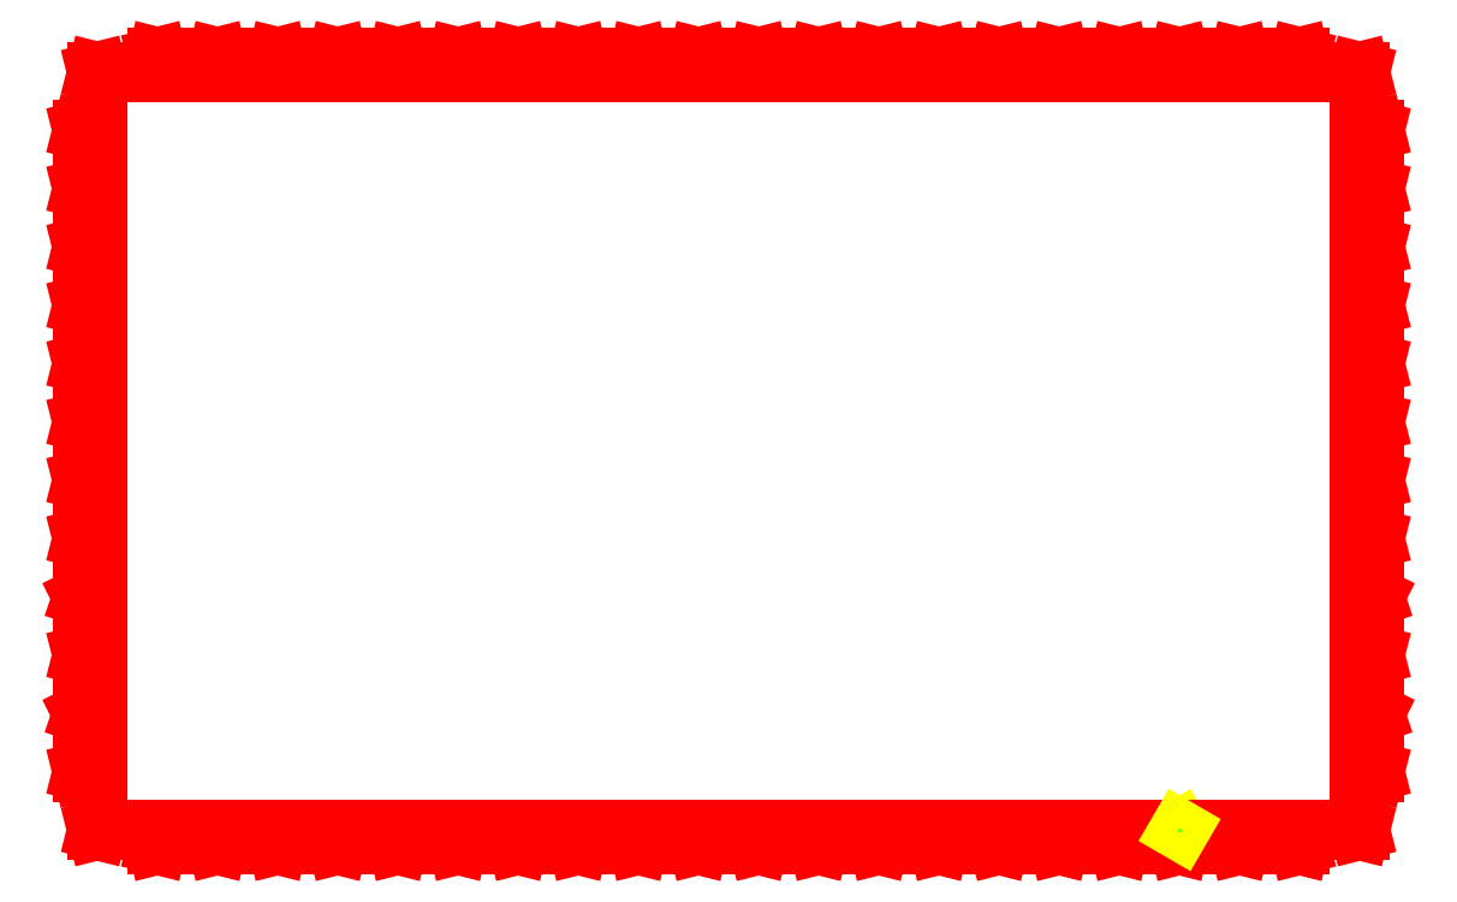
<metadata>
{"format":"dxf","ext":"dxf","renderer":"ezdxf+matplotlib","layout":"modelspace","background":"white","min_lineweight":24,"dpi":150}
</metadata>
<code>
0
SECTION
2
ENTITIES
0
LINE
8
1
10
178.7
20
3.352
30
15
11
178.7
21
3.352
31
15
0
LINE
8
1
10
178.7
20
3.352
30
15
11
178.7
21
3.352
31
0
0
LINE
8
1
10
178.7
20
3.352
30
0
11
178.6
21
3.395
31
0
0
LINE
8
1
10
178.6
20
3.395
30
0
11
178.6
21
3.395
31
0
0
LINE
8
1
10
178.6
20
3.395
30
0
11
178.6
21
3.395
31
0
0
LINE
8
1
10
178.6
20
3.395
30
0
11
178.6
21
-2.4
31
0
0
LINE
8
1
10
178.6
20
-2.4
30
0
11
178.6
21
-2.404
31
0
0
LINE
8
1
10
178.6
20
-2.404
30
0
11
178.6
21
-2.405
31
0
0
LINE
8
1
10
178.6
20
-2.405
30
0
11
154.8
21
-2.405
31
0
0
LINE
8
1
10
154.8
20
-2.405
30
0
11
154.8
21
-2.404
31
0
0
LINE
8
1
10
154.8
20
-2.404
30
0
11
154.8
21
-2.4
31
0
0
LINE
8
1
10
154.8
20
-2.4
30
0
11
154.8
21
3.395
31
0
0
LINE
8
1
10
154.8
20
3.395
30
0
11
131
21
3.395
31
0
0
LINE
8
1
10
131
20
3.395
30
0
11
131
21
-2.4
31
0
0
LINE
8
1
10
131
20
-2.4
30
0
11
131
21
-2.404
31
0
0
LINE
8
1
10
131
20
-2.404
30
0
11
131
21
-2.405
31
0
0
LINE
8
1
10
131
20
-2.405
30
0
11
107.1
21
-2.405
31
0
0
LINE
8
1
10
107.1
20
-2.405
30
0
11
107.1
21
-2.404
31
0
0
LINE
8
1
10
107.1
20
-2.404
30
0
11
107.1
21
-2.4
31
0
0
LINE
8
1
10
107.1
20
-2.4
30
0
11
107.1
21
3.395
31
0
0
LINE
8
1
10
107.1
20
3.395
30
0
11
83.34
21
3.395
31
0
0
LINE
8
1
10
83.34
20
3.395
30
0
11
83.34
21
-2.4
31
0
0
LINE
8
1
10
83.34
20
-2.4
30
0
11
83.34
21
-2.404
31
0
0
LINE
8
1
10
83.34
20
-2.404
30
0
11
83.33
21
-2.405
31
0
0
LINE
8
1
10
83.33
20
-2.405
30
0
11
59.52
21
-2.405
31
0
0
LINE
8
1
10
59.52
20
-2.405
30
0
11
59.52
21
-2.404
31
0
0
LINE
8
1
10
59.52
20
-2.404
30
0
11
59.52
21
-2.4
31
0
0
LINE
8
1
10
59.52
20
-2.4
30
0
11
59.52
21
3.395
31
0
0
LINE
8
1
10
59.52
20
3.395
30
0
11
35.72
21
3.395
31
0
0
LINE
8
1
10
35.72
20
3.395
30
0
11
35.72
21
-2.4
31
0
0
LINE
8
1
10
35.72
20
-2.4
30
0
11
35.72
21
-2.404
31
0
0
LINE
8
1
10
35.72
20
-2.404
30
0
11
35.71
21
-2.405
31
0
0
LINE
8
1
10
35.71
20
-2.405
30
0
11
11.9
21
-2.405
31
0
0
LINE
8
1
10
11.9
20
-2.405
30
0
11
11.9
21
-2.404
31
0
0
LINE
8
1
10
11.9
20
-2.404
30
0
11
11.9
21
-2.4
31
0
0
LINE
8
1
10
11.9
20
-2.4
30
0
11
11.9
21
3.395
31
0
0
LINE
8
1
10
11.9
20
3.395
30
0
11
-11.9
21
3.395
31
0
0
LINE
8
1
10
-11.9
20
3.395
30
0
11
-11.9
21
-2.4
31
0
0
LINE
8
1
10
-11.9
20
-2.4
30
0
11
-11.9
21
-2.404
31
0
0
LINE
8
1
10
-11.9
20
-2.404
30
0
11
-11.9
21
-2.405
31
0
0
LINE
8
1
10
-11.9
20
-2.405
30
0
11
-35.71
21
-2.405
31
0
0
LINE
8
1
10
-35.71
20
-2.405
30
0
11
-35.72
21
-2.404
31
0
0
LINE
8
1
10
-35.72
20
-2.404
30
0
11
-35.72
21
-2.4
31
0
0
LINE
8
1
10
-35.72
20
-2.4
30
0
11
-35.72
21
3.395
31
0
0
LINE
8
1
10
-35.72
20
3.395
30
0
11
-59.52
21
3.395
31
0
0
LINE
8
1
10
-59.52
20
3.395
30
0
11
-59.52
21
-2.4
31
0
0
LINE
8
1
10
-59.52
20
-2.4
30
0
11
-59.52
21
-2.404
31
0
0
LINE
8
1
10
-59.52
20
-2.404
30
0
11
-59.52
21
-2.405
31
0
0
LINE
8
1
10
-59.52
20
-2.405
30
0
11
-83.33
21
-2.405
31
0
0
LINE
8
1
10
-83.33
20
-2.405
30
0
11
-83.34
21
-2.404
31
0
0
LINE
8
1
10
-83.34
20
-2.404
30
0
11
-83.34
21
-2.4
31
0
0
LINE
8
1
10
-83.34
20
-2.4
30
0
11
-83.34
21
3.395
31
0
0
LINE
8
1
10
-83.34
20
3.395
30
0
11
-107.1
21
3.395
31
0
0
LINE
8
1
10
-107.1
20
3.395
30
0
11
-107.1
21
-2.4
31
0
0
LINE
8
1
10
-107.1
20
-2.4
30
0
11
-107.1
21
-2.404
31
0
0
LINE
8
1
10
-107.1
20
-2.404
30
0
11
-107.1
21
-2.405
31
0
0
LINE
8
1
10
-107.1
20
-2.405
30
0
11
-131
21
-2.405
31
0
0
LINE
8
1
10
-131
20
-2.405
30
0
11
-131
21
-2.404
31
0
0
LINE
8
1
10
-131
20
-2.404
30
0
11
-131
21
-2.4
31
0
0
LINE
8
1
10
-131
20
-2.4
30
0
11
-131
21
3.395
31
0
0
LINE
8
1
10
-131
20
3.395
30
0
11
-154.8
21
3.395
31
0
0
LINE
8
1
10
-154.8
20
3.395
30
0
11
-154.8
21
-2.4
31
0
0
LINE
8
1
10
-154.8
20
-2.4
30
0
11
-154.8
21
-2.404
31
0
0
LINE
8
1
10
-154.8
20
-2.404
30
0
11
-154.8
21
-2.405
31
0
0
LINE
8
1
10
-154.8
20
-2.405
30
0
11
-178.6
21
-2.405
31
0
0
LINE
8
1
10
-178.6
20
-2.405
30
0
11
-178.6
21
-2.404
31
0
0
LINE
8
1
10
-178.6
20
-2.404
30
0
11
-178.6
21
-2.4
31
0
0
LINE
8
1
10
-178.6
20
-2.4
30
0
11
-178.6
21
3.395
31
0
0
LINE
8
1
10
-178.6
20
3.395
30
0
11
-202.4
21
3.395
31
0
0
LINE
8
1
10
-202.4
20
3.395
30
0
11
-202.4
21
-2.4
31
0
0
LINE
8
1
10
-202.4
20
-2.4
30
0
11
-202.4
21
-2.404
31
0
0
LINE
8
1
10
-202.4
20
-2.404
30
0
11
-202.4
21
-2.405
31
0
0
LINE
8
1
10
-202.4
20
-2.405
30
0
11
-226.2
21
-2.405
31
0
0
LINE
8
1
10
-226.2
20
-2.405
30
0
11
-226.2
21
-2.404
31
0
0
LINE
8
1
10
-226.2
20
-2.404
30
0
11
-226.2
21
-2.4
31
0
0
LINE
8
1
10
-226.2
20
-2.4
30
0
11
-226.2
21
3.395
31
0
0
LINE
8
1
10
-226.2
20
3.395
30
0
11
-250
21
3.395
31
0
0
LINE
8
1
10
-250
20
3.395
30
0
11
-250
21
3.396
31
0
0
LINE
8
1
10
-250
20
3.396
30
0
11
-250
21
3.4
31
0
0
LINE
8
1
10
-250
20
3.4
30
0
11
-250
21
26.47
31
0
0
LINE
8
1
10
-250
20
26.47
30
0
11
-255.8
21
26.47
31
0
0
LINE
8
1
10
-255.8
20
26.47
30
0
11
-255.8
21
26.47
31
0
0
LINE
8
1
10
-255.8
20
26.47
30
0
11
-255.8
21
26.48
31
0
0
LINE
8
1
10
-255.8
20
26.48
30
0
11
-255.8
21
49.55
31
0
0
LINE
8
1
10
-255.8
20
49.55
30
0
11
-255.8
21
49.56
31
0
0
LINE
8
1
10
-255.8
20
49.56
30
0
11
-255.8
21
49.56
31
0
0
LINE
8
1
10
-255.8
20
49.56
30
0
11
-250
21
49.56
31
0
0
LINE
8
1
10
-250
20
49.56
30
0
11
-250
21
72.63
31
0
0
LINE
8
1
10
-250
20
72.63
30
0
11
-255.8
21
72.63
31
0
0
LINE
8
1
10
-255.8
20
72.63
30
0
11
-255.8
21
72.63
31
0
0
LINE
8
1
10
-255.8
20
72.63
30
0
11
-255.8
21
72.63
31
0
0
LINE
8
1
10
-255.8
20
72.63
30
0
11
-255.8
21
95.71
31
0
0
LINE
8
1
10
-255.8
20
95.71
30
0
11
-255.8
21
95.71
31
0
0
LINE
8
1
10
-255.8
20
95.71
30
0
11
-255.8
21
95.71
31
0
0
LINE
8
1
10
-255.8
20
95.71
30
0
11
-250
21
95.71
31
0
0
LINE
8
1
10
-250
20
95.71
30
0
11
-250
21
118.8
31
0
0
LINE
8
1
10
-250
20
118.8
30
0
11
-255.8
21
118.8
31
0
0
LINE
8
1
10
-255.8
20
118.8
30
0
11
-255.8
21
118.8
31
0
0
LINE
8
1
10
-255.8
20
118.8
30
0
11
-255.8
21
118.8
31
0
0
LINE
8
1
10
-255.8
20
118.8
30
0
11
-255.8
21
141.9
31
0
0
LINE
8
1
10
-255.8
20
141.9
30
0
11
-255.8
21
141.9
31
0
0
LINE
8
1
10
-255.8
20
141.9
30
0
11
-255.8
21
141.9
31
0
0
LINE
8
1
10
-255.8
20
141.9
30
0
11
-250
21
141.9
31
0
0
LINE
8
1
10
-250
20
141.9
30
0
11
-250
21
164.9
31
0
0
LINE
8
1
10
-250
20
164.9
30
0
11
-255.8
21
164.9
31
0
0
LINE
8
1
10
-255.8
20
164.9
30
0
11
-255.8
21
164.9
31
0
0
LINE
8
1
10
-255.8
20
164.9
30
0
11
-255.8
21
164.9
31
0
0
LINE
8
1
10
-255.8
20
164.9
30
0
11
-255.8
21
188
31
0
0
LINE
8
1
10
-255.8
20
188
30
0
11
-255.8
21
188
31
0
0
LINE
8
1
10
-255.8
20
188
30
0
11
-255.8
21
188
31
0
0
LINE
8
1
10
-255.8
20
188
30
0
11
-250
21
188
31
0
0
LINE
8
1
10
-250
20
188
30
0
11
-250
21
211.1
31
0
0
LINE
8
1
10
-250
20
211.1
30
0
11
-255.8
21
211.1
31
0
0
LINE
8
1
10
-255.8
20
211.1
30
0
11
-255.8
21
211.1
31
0
0
LINE
8
1
10
-255.8
20
211.1
30
0
11
-255.8
21
211.1
31
0
0
LINE
8
1
10
-255.8
20
211.1
30
0
11
-255.8
21
234.2
31
0
0
LINE
8
1
10
-255.8
20
234.2
30
0
11
-255.8
21
234.2
31
0
0
LINE
8
1
10
-255.8
20
234.2
30
0
11
-255.8
21
234.2
31
0
0
LINE
8
1
10
-255.8
20
234.2
30
0
11
-250
21
234.2
31
0
0
LINE
8
1
10
-250
20
234.2
30
0
11
-250
21
257.2
31
0
0
LINE
8
1
10
-250
20
257.2
30
0
11
-255.8
21
257.2
31
0
0
LINE
8
1
10
-255.8
20
257.2
30
0
11
-255.8
21
257.2
31
0
0
LINE
8
1
10
-255.8
20
257.2
30
0
11
-255.8
21
257.2
31
0
0
LINE
8
1
10
-255.8
20
257.2
30
0
11
-255.8
21
280.3
31
0
0
LINE
8
1
10
-255.8
20
280.3
30
0
11
-255.8
21
280.3
31
0
0
LINE
8
1
10
-255.8
20
280.3
30
0
11
-255.8
21
280.3
31
0
0
LINE
8
1
10
-255.8
20
280.3
30
0
11
-250
21
280.3
31
0
0
LINE
8
1
10
-250
20
280.3
30
0
11
-250
21
303.4
31
0
0
LINE
8
1
10
-250
20
303.4
30
0
11
-250
21
303.4
31
0
0
LINE
8
1
10
-250
20
303.4
30
0
11
-250
21
303.4
31
0
0
LINE
8
1
10
-250
20
303.4
30
0
11
-226.2
21
303.4
31
0
0
LINE
8
1
10
-226.2
20
303.4
30
0
11
-226.2
21
309.2
31
0
0
LINE
8
1
10
-226.2
20
309.2
30
0
11
-226.2
21
309.2
31
0
0
LINE
8
1
10
-226.2
20
309.2
30
0
11
-226.2
21
309.2
31
0
0
LINE
8
1
10
-226.2
20
309.2
30
0
11
-202.4
21
309.2
31
0
0
LINE
8
1
10
-202.4
20
309.2
30
0
11
-202.4
21
309.2
31
0
0
LINE
8
1
10
-202.4
20
309.2
30
0
11
-202.4
21
309.2
31
0
0
LINE
8
1
10
-202.4
20
309.2
30
0
11
-202.4
21
303.4
31
0
0
LINE
8
1
10
-202.4
20
303.4
30
0
11
-178.6
21
303.4
31
0
0
LINE
8
1
10
-178.6
20
303.4
30
0
11
-178.6
21
309.2
31
0
0
LINE
8
1
10
-178.6
20
309.2
30
0
11
-178.6
21
309.2
31
0
0
LINE
8
1
10
-178.6
20
309.2
30
0
11
-178.6
21
309.2
31
0
0
LINE
8
1
10
-178.6
20
309.2
30
0
11
-154.8
21
309.2
31
0
0
LINE
8
1
10
-154.8
20
309.2
30
0
11
-154.8
21
309.2
31
0
0
LINE
8
1
10
-154.8
20
309.2
30
0
11
-154.8
21
309.2
31
0
0
LINE
8
1
10
-154.8
20
309.2
30
0
11
-154.8
21
303.4
31
0
0
LINE
8
1
10
-154.8
20
303.4
30
0
11
-131
21
303.4
31
0
0
LINE
8
1
10
-131
20
303.4
30
0
11
-131
21
309.2
31
0
0
LINE
8
1
10
-131
20
309.2
30
0
11
-131
21
309.2
31
0
0
LINE
8
1
10
-131
20
309.2
30
0
11
-131
21
309.2
31
0
0
LINE
8
1
10
-131
20
309.2
30
0
11
-107.1
21
309.2
31
0
0
LINE
8
1
10
-107.1
20
309.2
30
0
11
-107.1
21
309.2
31
0
0
LINE
8
1
10
-107.1
20
309.2
30
0
11
-107.1
21
309.2
31
0
0
LINE
8
1
10
-107.1
20
309.2
30
0
11
-107.1
21
303.4
31
0
0
LINE
8
1
10
-107.1
20
303.4
30
0
11
-83.34
21
303.4
31
0
0
LINE
8
1
10
-83.34
20
303.4
30
0
11
-83.34
21
309.2
31
0
0
LINE
8
1
10
-83.34
20
309.2
30
0
11
-83.34
21
309.2
31
0
0
LINE
8
1
10
-83.34
20
309.2
30
0
11
-83.33
21
309.2
31
0
0
LINE
8
1
10
-83.33
20
309.2
30
0
11
-59.52
21
309.2
31
0
0
LINE
8
1
10
-59.52
20
309.2
30
0
11
-59.52
21
309.2
31
0
0
LINE
8
1
10
-59.52
20
309.2
30
0
11
-59.52
21
309.2
31
0
0
LINE
8
1
10
-59.52
20
309.2
30
0
11
-59.52
21
303.4
31
0
0
LINE
8
1
10
-59.52
20
303.4
30
0
11
-35.72
21
303.4
31
0
0
LINE
8
1
10
-35.72
20
303.4
30
0
11
-35.72
21
309.2
31
0
0
LINE
8
1
10
-35.72
20
309.2
30
0
11
-35.72
21
309.2
31
0
0
LINE
8
1
10
-35.72
20
309.2
30
0
11
-35.71
21
309.2
31
0
0
LINE
8
1
10
-35.71
20
309.2
30
0
11
-11.9
21
309.2
31
0
0
LINE
8
1
10
-11.9
20
309.2
30
0
11
-11.9
21
309.2
31
0
0
LINE
8
1
10
-11.9
20
309.2
30
0
11
-11.9
21
309.2
31
0
0
LINE
8
1
10
-11.9
20
309.2
30
0
11
-11.9
21
303.4
31
0
0
LINE
8
1
10
-11.9
20
303.4
30
0
11
11.9
21
303.4
31
0
0
LINE
8
1
10
11.9
20
303.4
30
0
11
11.9
21
309.2
31
0
0
LINE
8
1
10
11.9
20
309.2
30
0
11
11.9
21
309.2
31
0
0
LINE
8
1
10
11.9
20
309.2
30
0
11
11.9
21
309.2
31
0
0
LINE
8
1
10
11.9
20
309.2
30
0
11
35.71
21
309.2
31
0
0
LINE
8
1
10
35.71
20
309.2
30
0
11
35.72
21
309.2
31
0
0
LINE
8
1
10
35.72
20
309.2
30
0
11
35.72
21
309.2
31
0
0
LINE
8
1
10
35.72
20
309.2
30
0
11
35.72
21
303.4
31
0
0
LINE
8
1
10
35.72
20
303.4
30
0
11
59.52
21
303.4
31
0
0
LINE
8
1
10
59.52
20
303.4
30
0
11
59.52
21
309.2
31
0
0
LINE
8
1
10
59.52
20
309.2
30
0
11
59.52
21
309.2
31
0
0
LINE
8
1
10
59.52
20
309.2
30
0
11
59.52
21
309.2
31
0
0
LINE
8
1
10
59.52
20
309.2
30
0
11
83.33
21
309.2
31
0
0
LINE
8
1
10
83.33
20
309.2
30
0
11
83.34
21
309.2
31
0
0
LINE
8
1
10
83.34
20
309.2
30
0
11
83.34
21
309.2
31
0
0
LINE
8
1
10
83.34
20
309.2
30
0
11
83.34
21
303.4
31
0
0
LINE
8
1
10
83.34
20
303.4
30
0
11
107.1
21
303.4
31
0
0
LINE
8
1
10
107.1
20
303.4
30
0
11
107.1
21
309.2
31
0
0
LINE
8
1
10
107.1
20
309.2
30
0
11
107.1
21
309.2
31
0
0
LINE
8
1
10
107.1
20
309.2
30
0
11
107.1
21
309.2
31
0
0
LINE
8
1
10
107.1
20
309.2
30
0
11
131
21
309.2
31
0
0
LINE
8
1
10
131
20
309.2
30
0
11
131
21
309.2
31
0
0
LINE
8
1
10
131
20
309.2
30
0
11
131
21
309.2
31
0
0
LINE
8
1
10
131
20
309.2
30
0
11
131
21
303.4
31
0
0
LINE
8
1
10
131
20
303.4
30
0
11
154.8
21
303.4
31
0
0
LINE
8
1
10
154.8
20
303.4
30
0
11
154.8
21
309.2
31
0
0
LINE
8
1
10
154.8
20
309.2
30
0
11
154.8
21
309.2
31
0
0
LINE
8
1
10
154.8
20
309.2
30
0
11
154.8
21
309.2
31
0
0
LINE
8
1
10
154.8
20
309.2
30
0
11
178.6
21
309.2
31
0
0
LINE
8
1
10
178.6
20
309.2
30
0
11
178.6
21
309.2
31
0
0
LINE
8
1
10
178.6
20
309.2
30
0
11
178.6
21
309.2
31
0
0
LINE
8
1
10
178.6
20
309.2
30
0
11
178.6
21
303.4
31
0
0
LINE
8
1
10
178.6
20
303.4
30
0
11
202.4
21
303.4
31
0
0
LINE
8
1
10
202.4
20
303.4
30
0
11
202.4
21
309.2
31
0
0
LINE
8
1
10
202.4
20
309.2
30
0
11
202.4
21
309.2
31
0
0
LINE
8
1
10
202.4
20
309.2
30
0
11
202.4
21
309.2
31
0
0
LINE
8
1
10
202.4
20
309.2
30
0
11
226.2
21
309.2
31
0
0
LINE
8
1
10
226.2
20
309.2
30
0
11
226.2
21
309.2
31
0
0
LINE
8
1
10
226.2
20
309.2
30
0
11
226.2
21
309.2
31
0
0
LINE
8
1
10
226.2
20
309.2
30
0
11
226.2
21
303.4
31
0
0
LINE
8
1
10
226.2
20
303.4
30
0
11
250
21
303.4
31
0
0
LINE
8
1
10
250
20
303.4
30
0
11
250
21
303.4
31
0
0
LINE
8
1
10
250
20
303.4
30
0
11
250
21
303.4
31
0
0
LINE
8
1
10
250
20
303.4
30
0
11
250
21
280.3
31
0
0
LINE
8
1
10
250
20
280.3
30
0
11
255.8
21
280.3
31
0
0
LINE
8
1
10
255.8
20
280.3
30
0
11
255.8
21
280.3
31
0
0
LINE
8
1
10
255.8
20
280.3
30
0
11
255.8
21
280.3
31
0
0
LINE
8
1
10
255.8
20
280.3
30
0
11
255.8
21
257.2
31
0
0
LINE
8
1
10
255.8
20
257.2
30
0
11
255.8
21
257.2
31
0
0
LINE
8
1
10
255.8
20
257.2
30
0
11
255.8
21
257.2
31
0
0
LINE
8
1
10
255.8
20
257.2
30
0
11
250
21
257.2
31
0
0
LINE
8
1
10
250
20
257.2
30
0
11
250
21
234.2
31
0
0
LINE
8
1
10
250
20
234.2
30
0
11
255.8
21
234.2
31
0
0
LINE
8
1
10
255.8
20
234.2
30
0
11
255.8
21
234.2
31
0
0
LINE
8
1
10
255.8
20
234.2
30
0
11
255.8
21
234.2
31
0
0
LINE
8
1
10
255.8
20
234.2
30
0
11
255.8
21
211.1
31
0
0
LINE
8
1
10
255.8
20
211.1
30
0
11
255.8
21
211.1
31
0
0
LINE
8
1
10
255.8
20
211.1
30
0
11
255.8
21
211.1
31
0
0
LINE
8
1
10
255.8
20
211.1
30
0
11
250
21
211.1
31
0
0
LINE
8
1
10
250
20
211.1
30
0
11
250
21
188
31
0
0
LINE
8
1
10
250
20
188
30
0
11
255.8
21
188
31
0
0
LINE
8
1
10
255.8
20
188
30
0
11
255.8
21
188
31
0
0
LINE
8
1
10
255.8
20
188
30
0
11
255.8
21
188
31
0
0
LINE
8
1
10
255.8
20
188
30
0
11
255.8
21
164.9
31
0
0
LINE
8
1
10
255.8
20
164.9
30
0
11
255.8
21
164.9
31
0
0
LINE
8
1
10
255.8
20
164.9
30
0
11
255.8
21
164.9
31
0
0
LINE
8
1
10
255.8
20
164.9
30
0
11
250
21
164.9
31
0
0
LINE
8
1
10
250
20
164.9
30
0
11
250
21
141.9
31
0
0
LINE
8
1
10
250
20
141.9
30
0
11
255.8
21
141.9
31
0
0
LINE
8
1
10
255.8
20
141.9
30
0
11
255.8
21
141.9
31
0
0
LINE
8
1
10
255.8
20
141.9
30
0
11
255.8
21
141.9
31
0
0
LINE
8
1
10
255.8
20
141.9
30
0
11
255.8
21
118.8
31
0
0
LINE
8
1
10
255.8
20
118.8
30
0
11
255.8
21
118.8
31
0
0
LINE
8
1
10
255.8
20
118.8
30
0
11
255.8
21
118.8
31
0
0
LINE
8
1
10
255.8
20
118.8
30
0
11
250
21
118.8
31
0
0
LINE
8
1
10
250
20
118.8
30
0
11
250
21
95.71
31
0
0
LINE
8
1
10
250
20
95.71
30
0
11
255.8
21
95.71
31
0
0
LINE
8
1
10
255.8
20
95.71
30
0
11
255.8
21
95.71
31
0
0
LINE
8
1
10
255.8
20
95.71
30
0
11
255.8
21
95.71
31
0
0
LINE
8
1
10
255.8
20
95.71
30
0
11
255.8
21
72.63
31
0
0
LINE
8
1
10
255.8
20
72.63
30
0
11
255.8
21
72.63
31
0
0
LINE
8
1
10
255.8
20
72.63
30
0
11
255.8
21
72.63
31
0
0
LINE
8
1
10
255.8
20
72.63
30
0
11
250
21
72.63
31
0
0
LINE
8
1
10
250
20
72.63
30
0
11
250
21
49.56
31
0
0
LINE
8
1
10
250
20
49.56
30
0
11
255.8
21
49.56
31
0
0
LINE
8
1
10
255.8
20
49.56
30
0
11
255.8
21
49.56
31
0
0
LINE
8
1
10
255.8
20
49.56
30
0
11
255.8
21
49.55
31
0
0
LINE
8
1
10
255.8
20
49.55
30
0
11
255.8
21
26.48
31
0
0
LINE
8
1
10
255.8
20
26.48
30
0
11
255.8
21
26.47
31
0
0
LINE
8
1
10
255.8
20
26.47
30
0
11
255.8
21
26.47
31
0
0
LINE
8
1
10
255.8
20
26.47
30
0
11
250
21
26.47
31
0
0
LINE
8
1
10
250
20
26.47
30
0
11
250
21
3.4
31
0
0
LINE
8
1
10
250
20
3.4
30
0
11
250
21
3.396
31
0
0
LINE
8
1
10
250
20
3.396
30
0
11
250
21
3.395
31
0
0
LINE
8
1
10
250
20
3.395
30
0
11
226.2
21
3.395
31
0
0
LINE
8
1
10
226.2
20
3.395
30
0
11
226.2
21
-2.4
31
0
0
LINE
8
1
10
226.2
20
-2.4
30
0
11
226.2
21
-2.404
31
0
0
LINE
8
1
10
226.2
20
-2.404
30
0
11
226.2
21
-2.405
31
0
0
LINE
8
1
10
226.2
20
-2.405
30
0
11
202.4
21
-2.405
31
0
0
LINE
8
1
10
202.4
20
-2.405
30
0
11
202.4
21
-2.404
31
0
0
LINE
8
1
10
202.4
20
-2.404
30
0
11
202.4
21
-2.4
31
0
0
LINE
8
1
10
202.4
20
-2.4
30
0
11
202.4
21
3.395
31
0
0
LINE
8
1
10
202.4
20
3.395
30
0
11
178.6
21
3.395
31
0
0
LINE
8
1
10
178.6
20
3.395
30
0
11
178.6
21
3.352
31
0
0
LINE
8
1
10
178.6
20
3.352
30
0
11
178.6
21
3.352
31
15
0
ENDSEC
0
EOF

</code>
